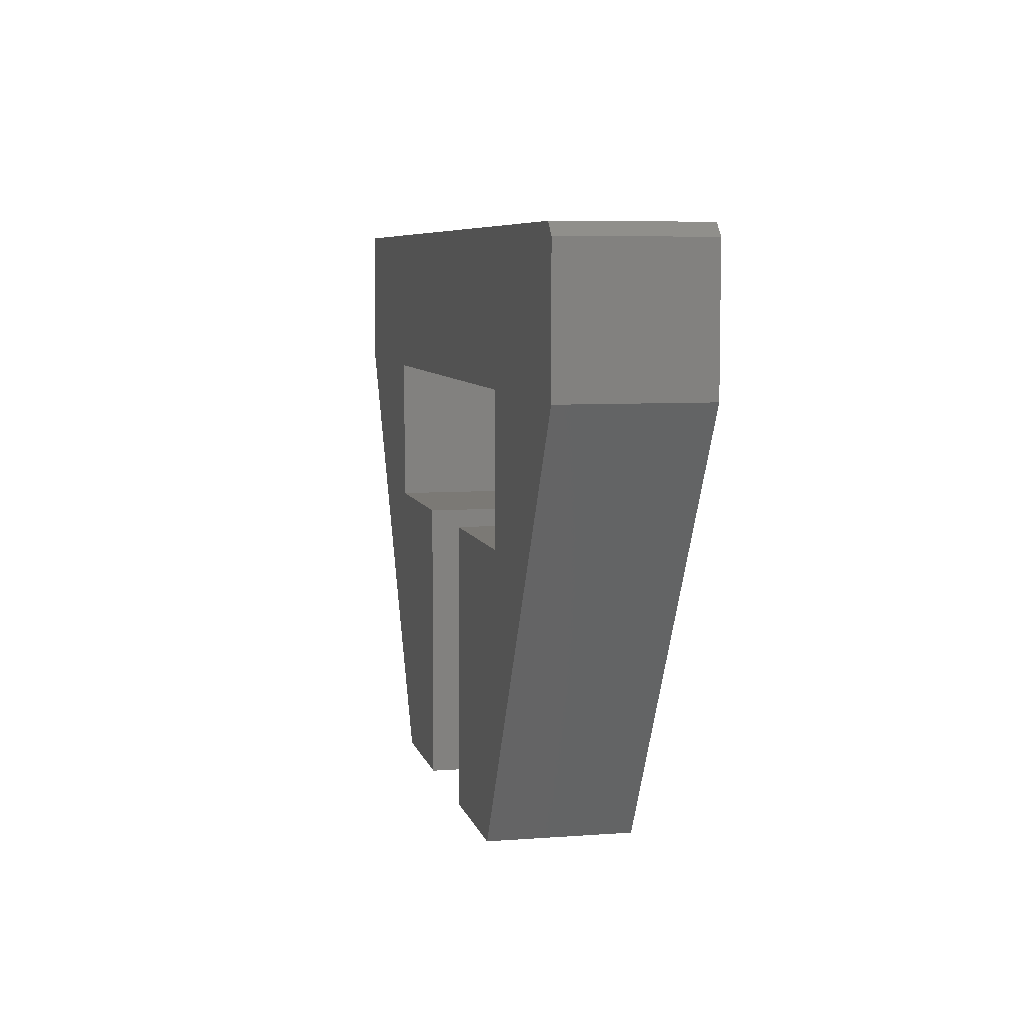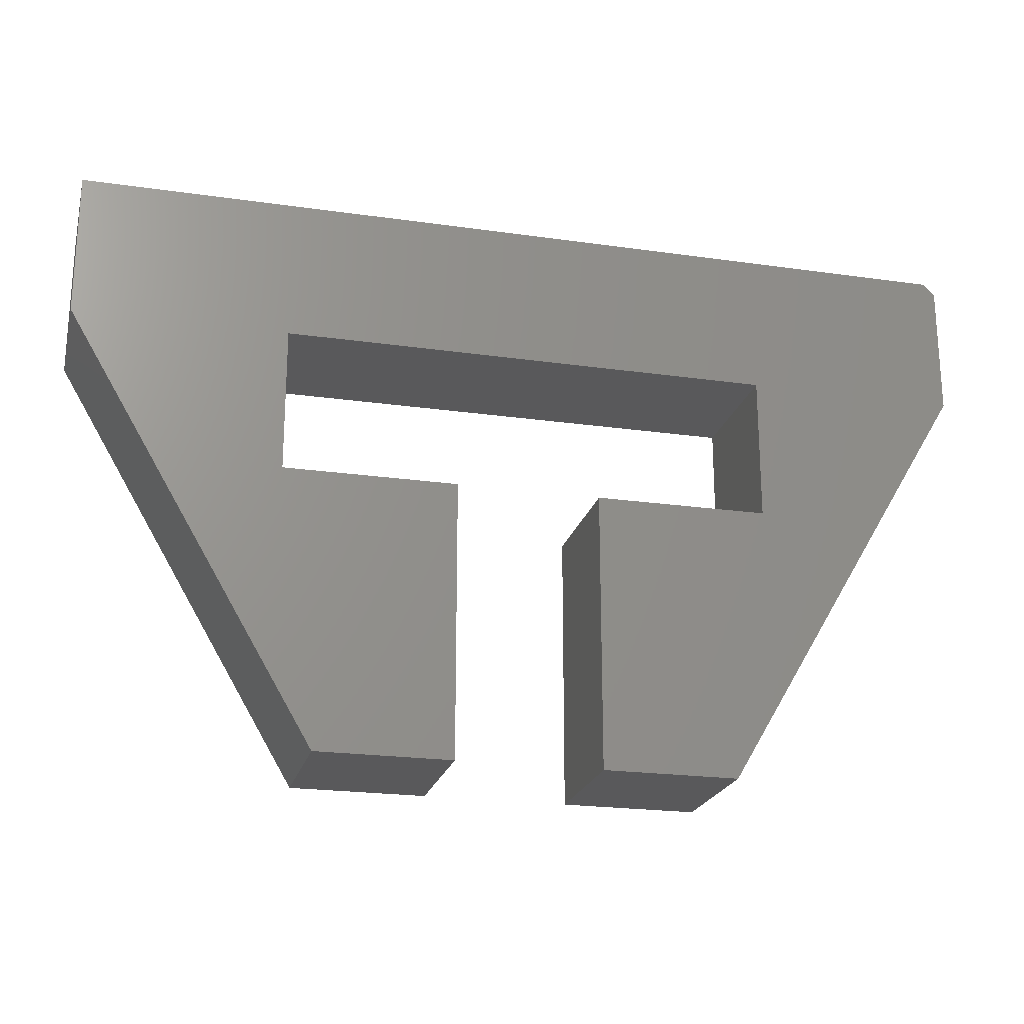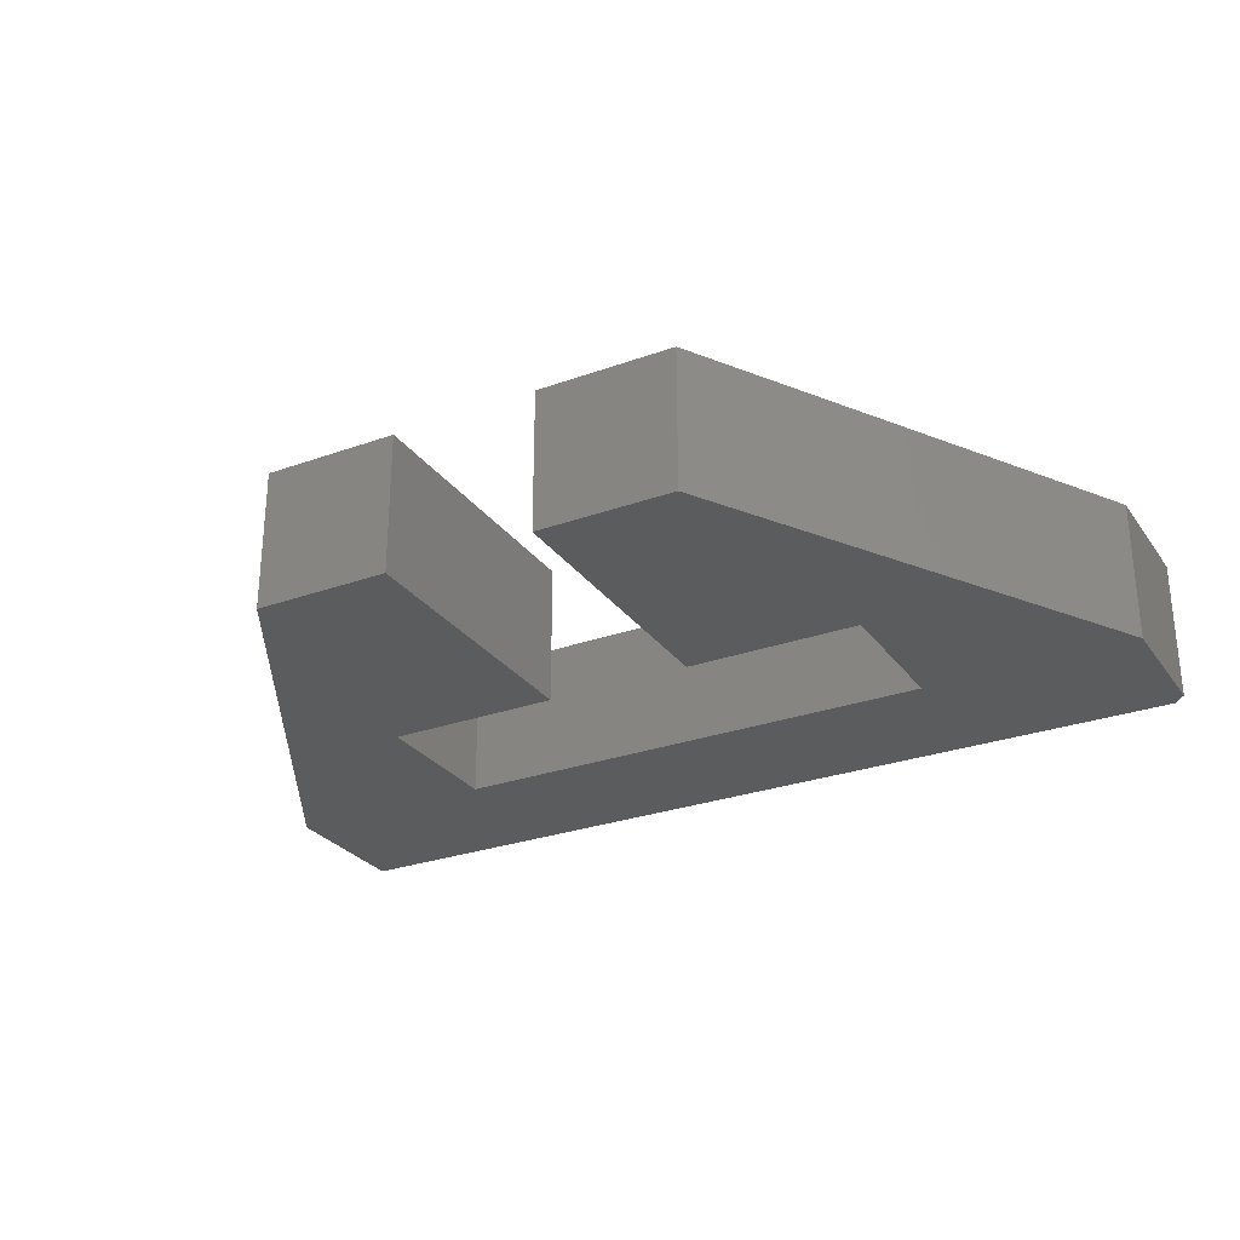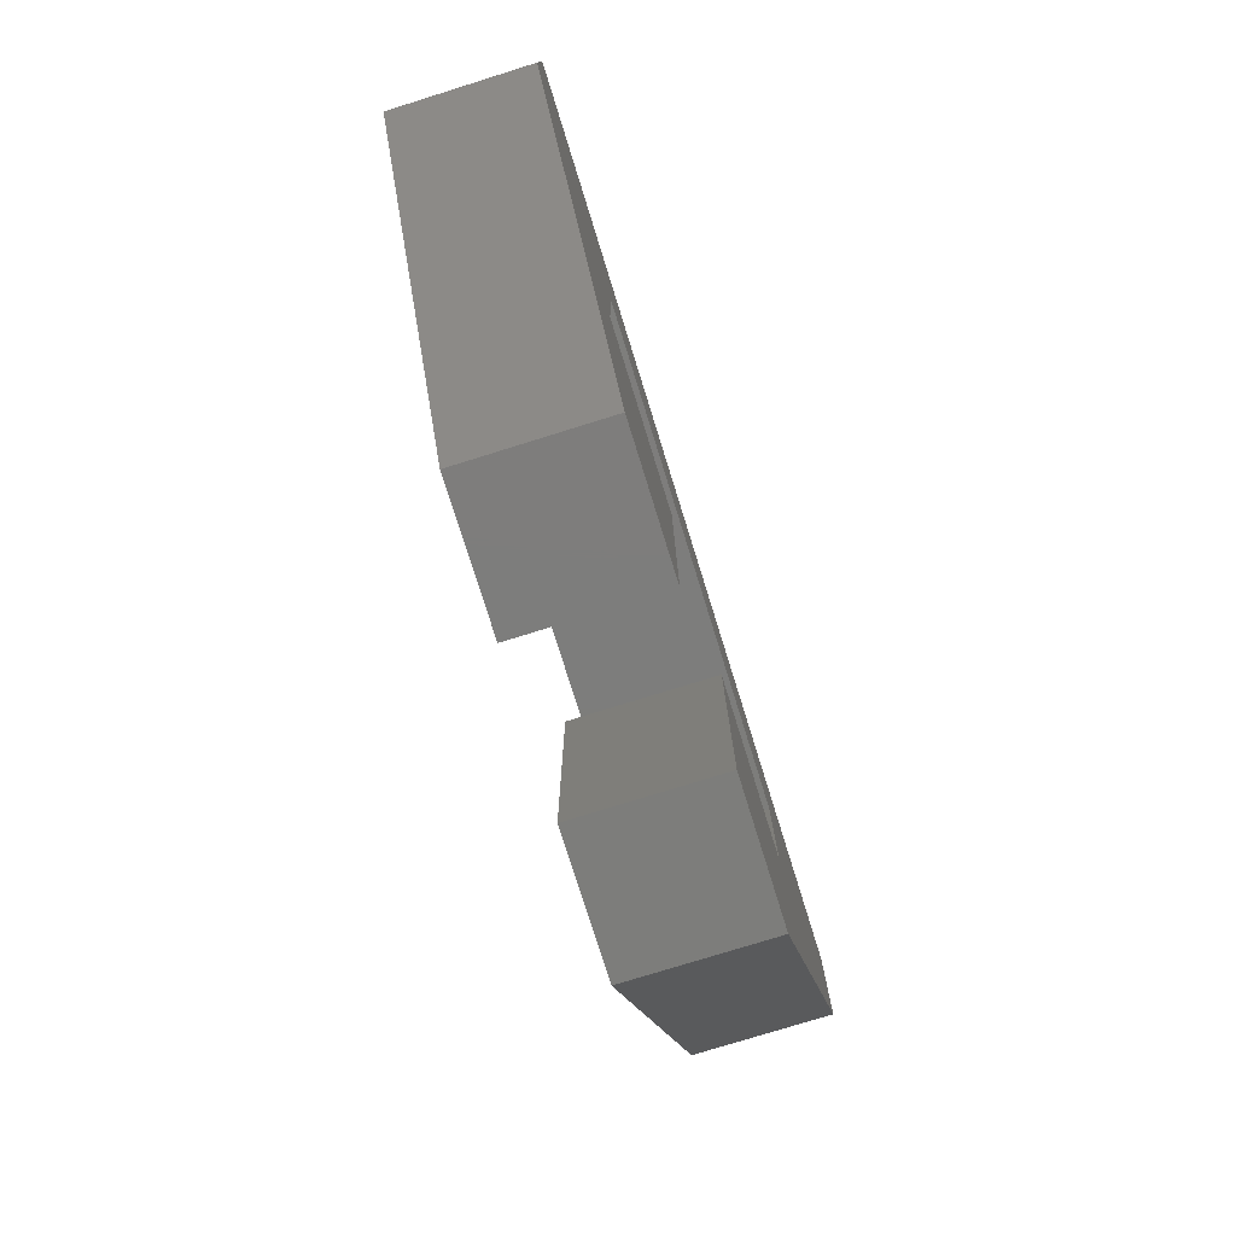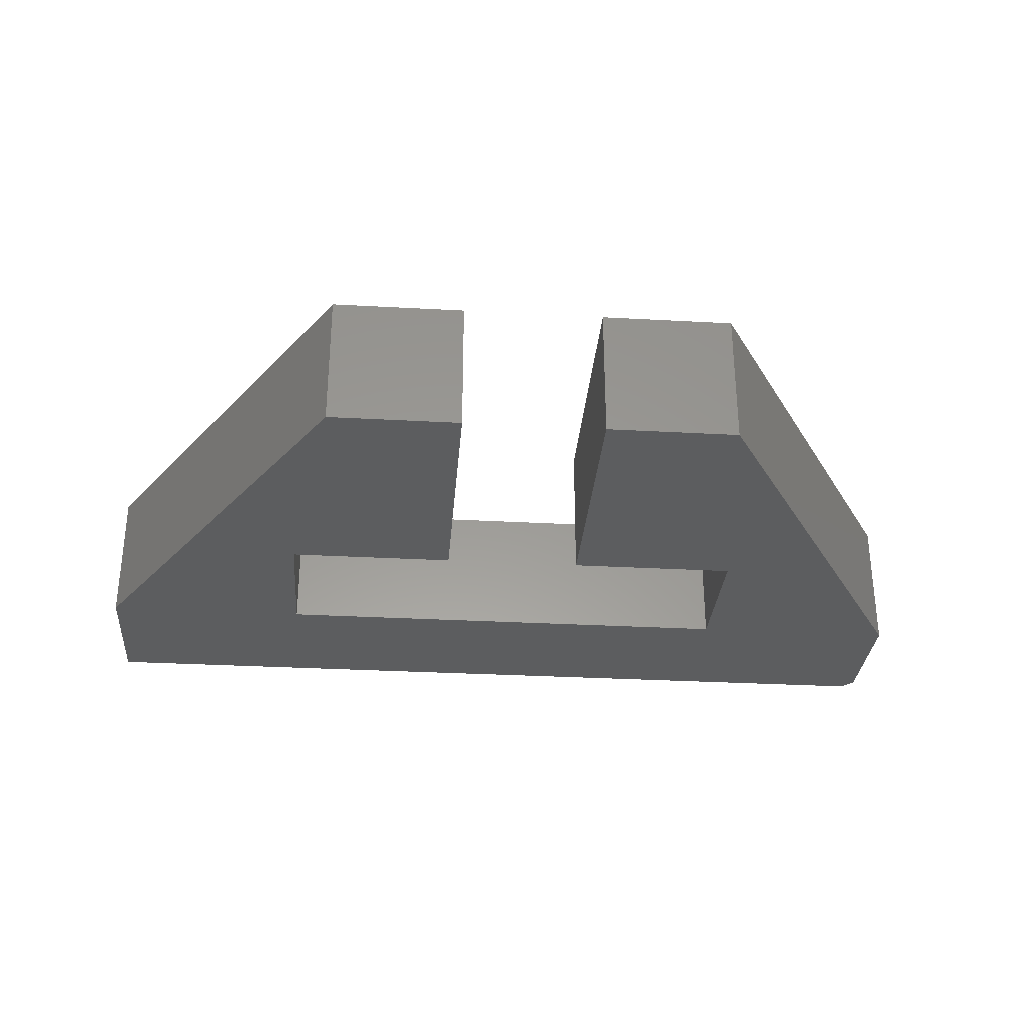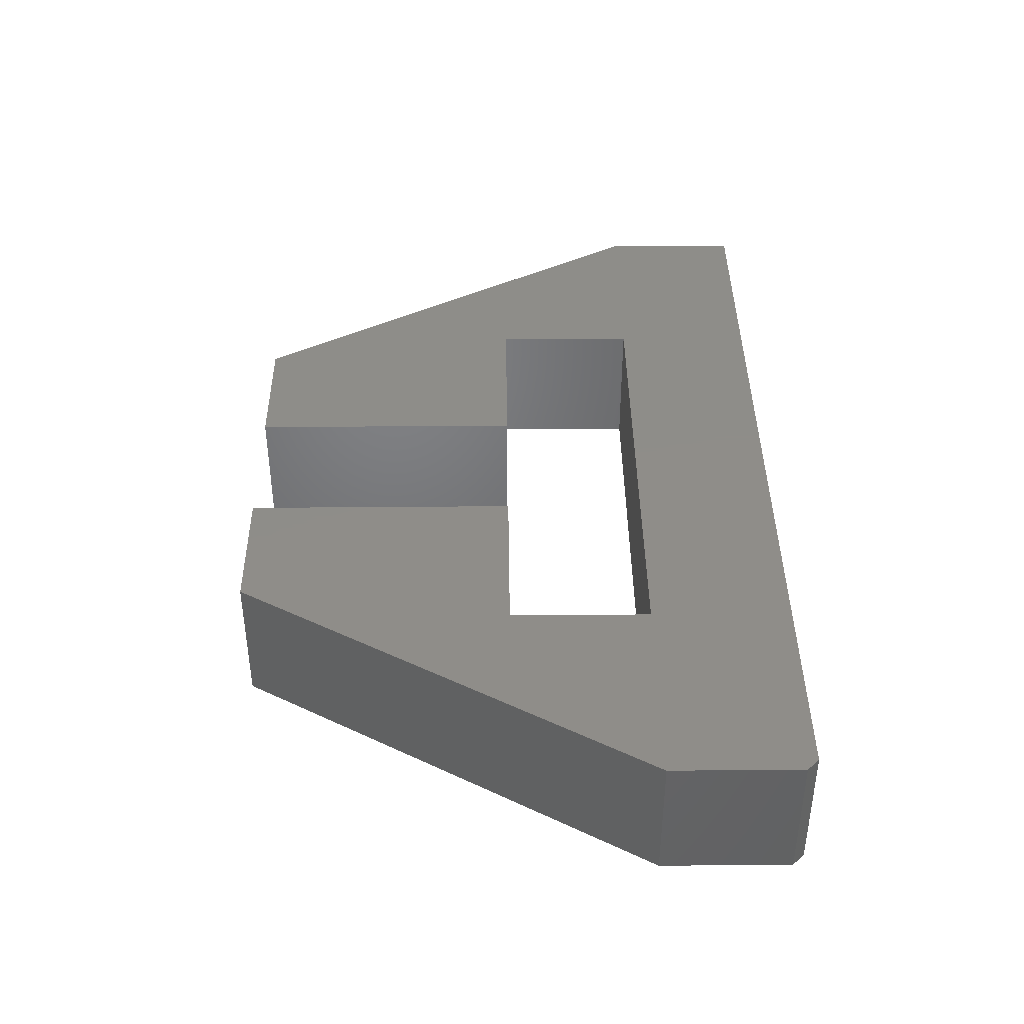
<metadata>
{"format":"stl","ext":"stl","renderer":"f3d","projection":"perspective","resolution":1024,"background":"white","views":[{"elev":6.7,"azim":-102.5,"up":"+Z"},{"elev":-22.0,"azim":166.0,"up":"+Z"},{"elev":-28.1,"azim":-151.5,"up":"+Y"},{"elev":-76.7,"azim":-72.7,"up":"+Z"},{"elev":-30.9,"azim":175.5,"up":"+Y"},{"elev":40.3,"azim":-90.6,"up":"+Y"}]}
</metadata>
<code>
# stl→obj: 30 verts, 56 faces
v 0.1565 -0.1797 -5.551e-17
v 0.1565 -0.1797 -0.1863
v 0.4297 -0.1797 -7.224e-17
v -0.75 -0.1797 0.1706
v -0.4768 -0.1797 -1.673e-17
v -0.75 -0.1797 0
v -0.4271 -0.1797 -0.5464
v -0.4768 -0.1797 -0.1863
v -0.2533 -0.1797 -0.5464
v -0.2533 -0.1797 -0.1863
v -0.7344 -0.1797 0.1863
v 0.4297 -0.1797 0.1863
v -0.06702 -0.1797 -0.1863
v -0.06702 -0.1797 -0.5464
v 0.1068 -0.1797 -0.5464
v 0.1565 1.006e-16 -5.551e-17
v -0.4768 3.033e-17 -1.673e-17
v -0.75 1.16e-33 0.1706
v 0.4297 1.31e-16 -7.224e-17
v 0.1565 1.006e-16 -0.1863
v -0.75 0 0
v -0.4768 3.033e-17 -0.1863
v -0.4271 3.584e-17 -0.5464
v -0.2533 5.515e-17 -0.5464
v -0.2533 5.515e-17 -0.1863
v -0.7344 1.735e-18 0.1863
v 0.4297 1.31e-16 0.1863
v 0.1068 9.513e-17 -0.5464
v -0.06702 7.583e-17 -0.5464
v -0.06702 7.583e-17 -0.1863
f 1 2 3
f 1 3 4
f 1 4 5
f 6 7 8
f 6 8 5
f 6 5 4
f 7 9 8
f 8 9 10
f 4 3 11
f 11 3 12
f 13 14 2
f 2 14 15
f 2 15 3
f 16 17 18
f 16 18 19
f 16 19 20
f 21 18 17
f 21 17 22
f 21 22 23
f 23 22 24
f 24 22 25
f 18 26 19
f 19 26 27
f 19 28 20
f 20 28 29
f 20 29 30
f 4 18 6
f 6 18 21
f 12 27 11
f 11 27 26
f 26 18 11
f 11 18 4
f 3 19 12
f 12 19 27
f 15 28 3
f 3 28 19
f 14 29 15
f 15 29 28
f 13 30 14
f 14 30 29
f 2 20 13
f 13 20 30
f 1 16 2
f 2 16 20
f 5 17 1
f 1 17 16
f 8 22 5
f 5 22 17
f 10 25 8
f 8 25 22
f 9 24 10
f 10 24 25
f 7 23 9
f 9 23 24
f 6 21 7
f 7 21 23

</code>
